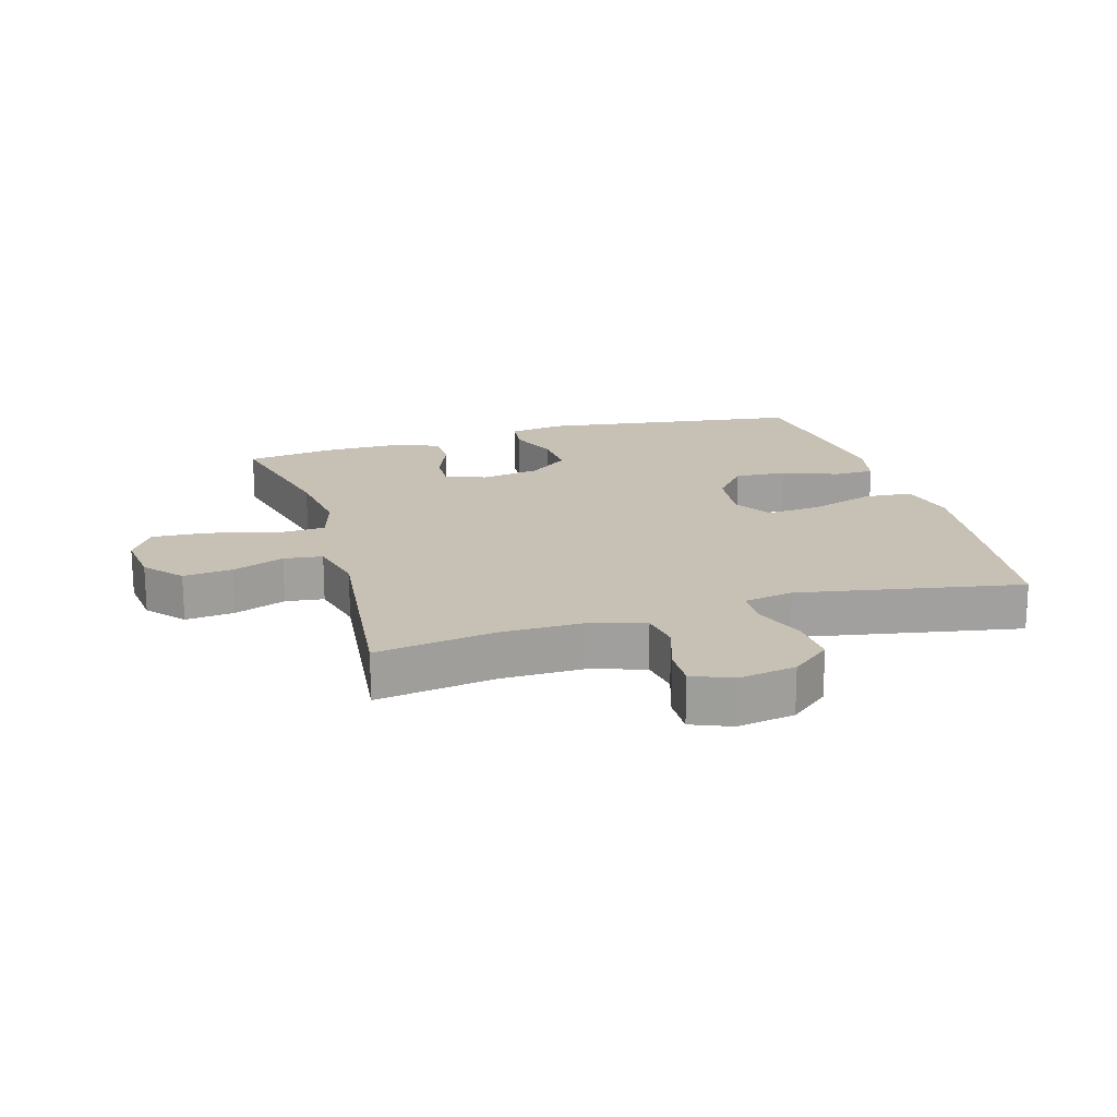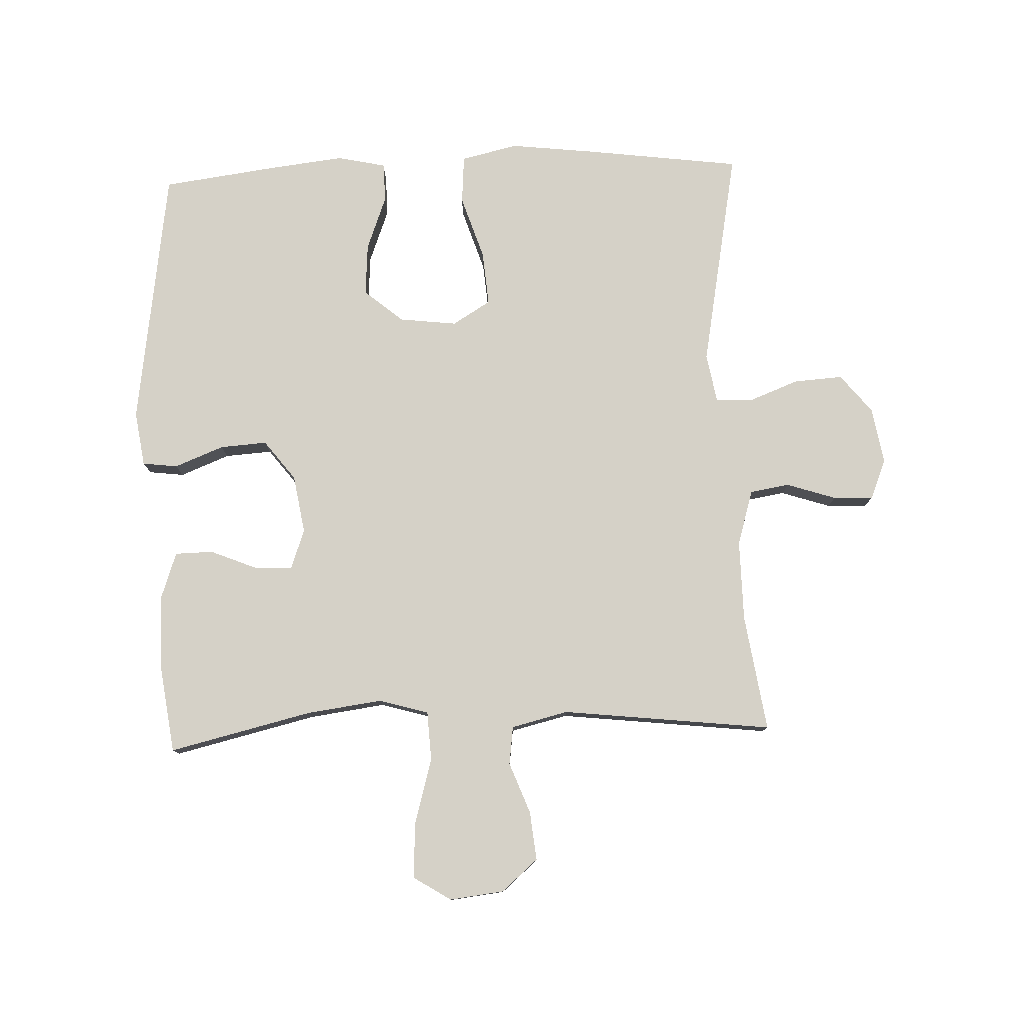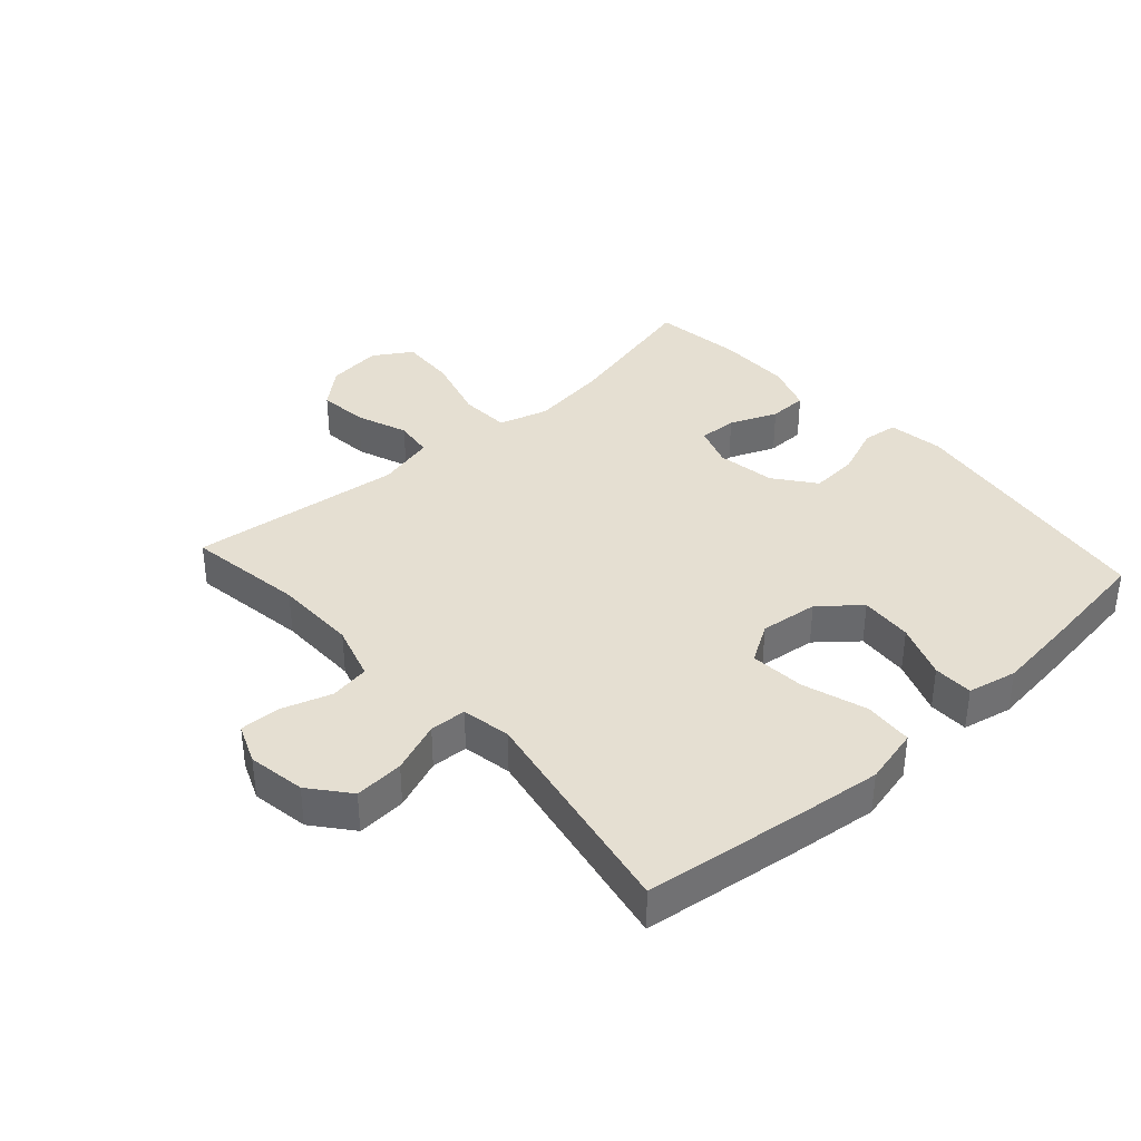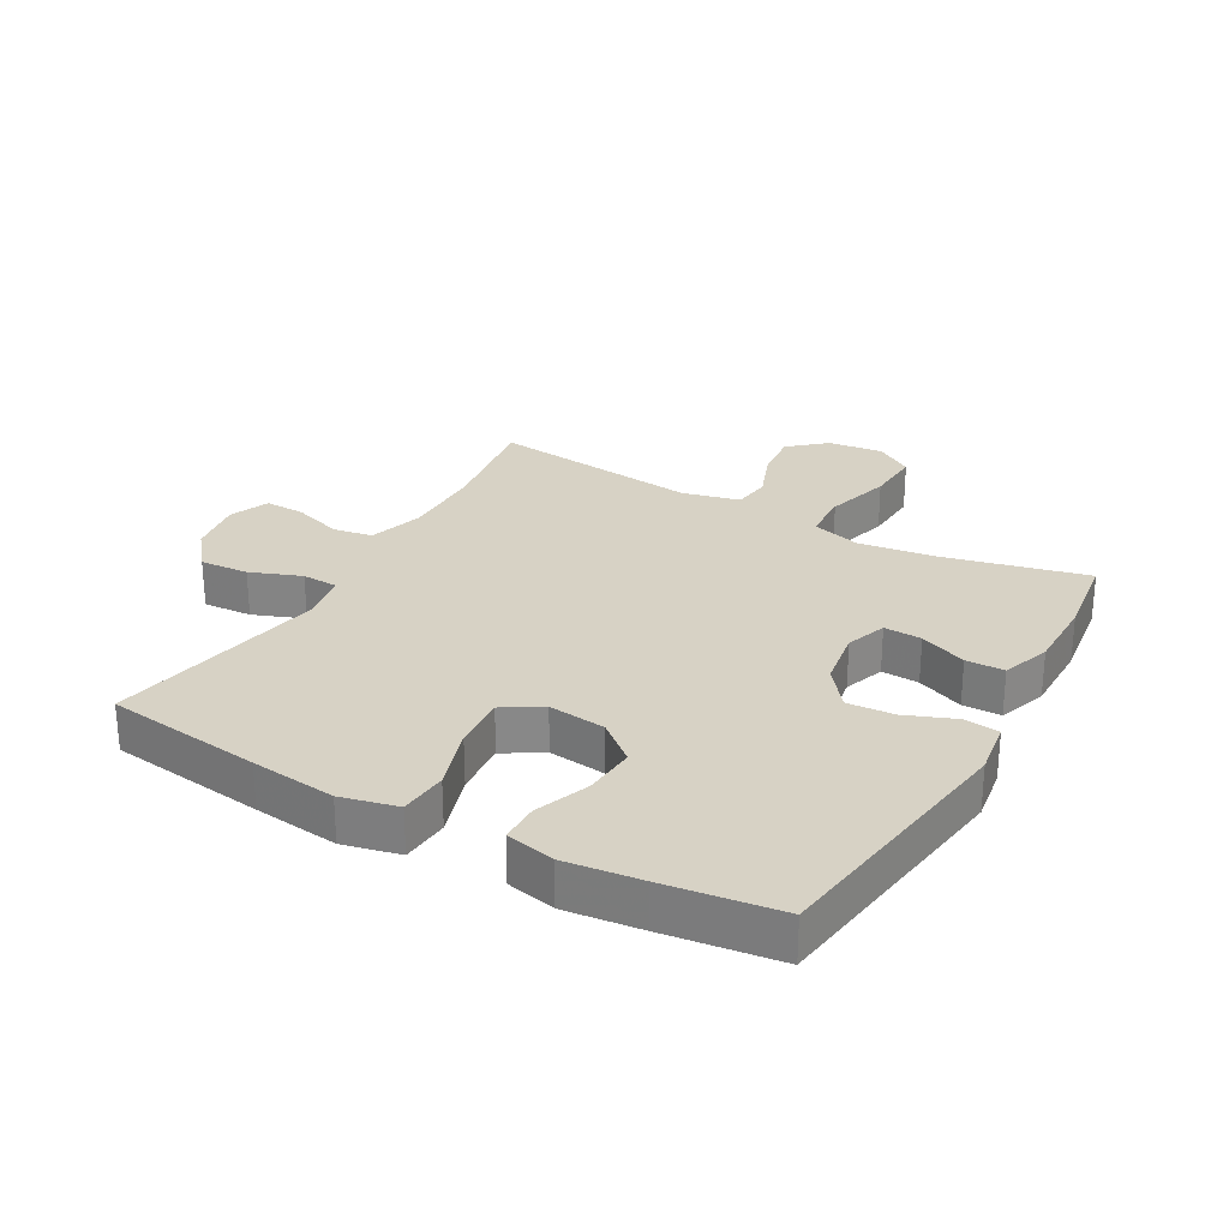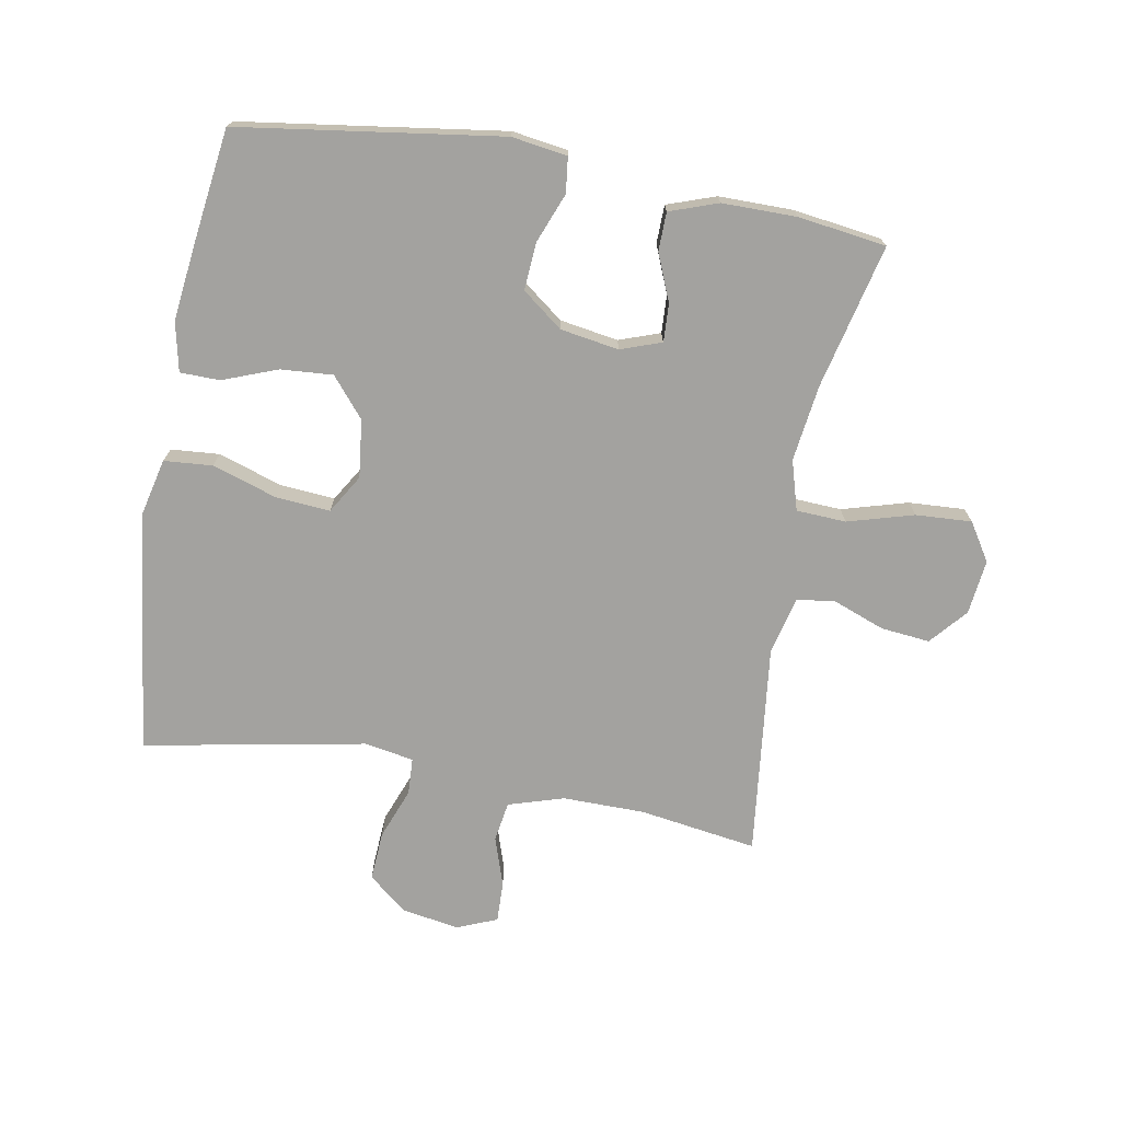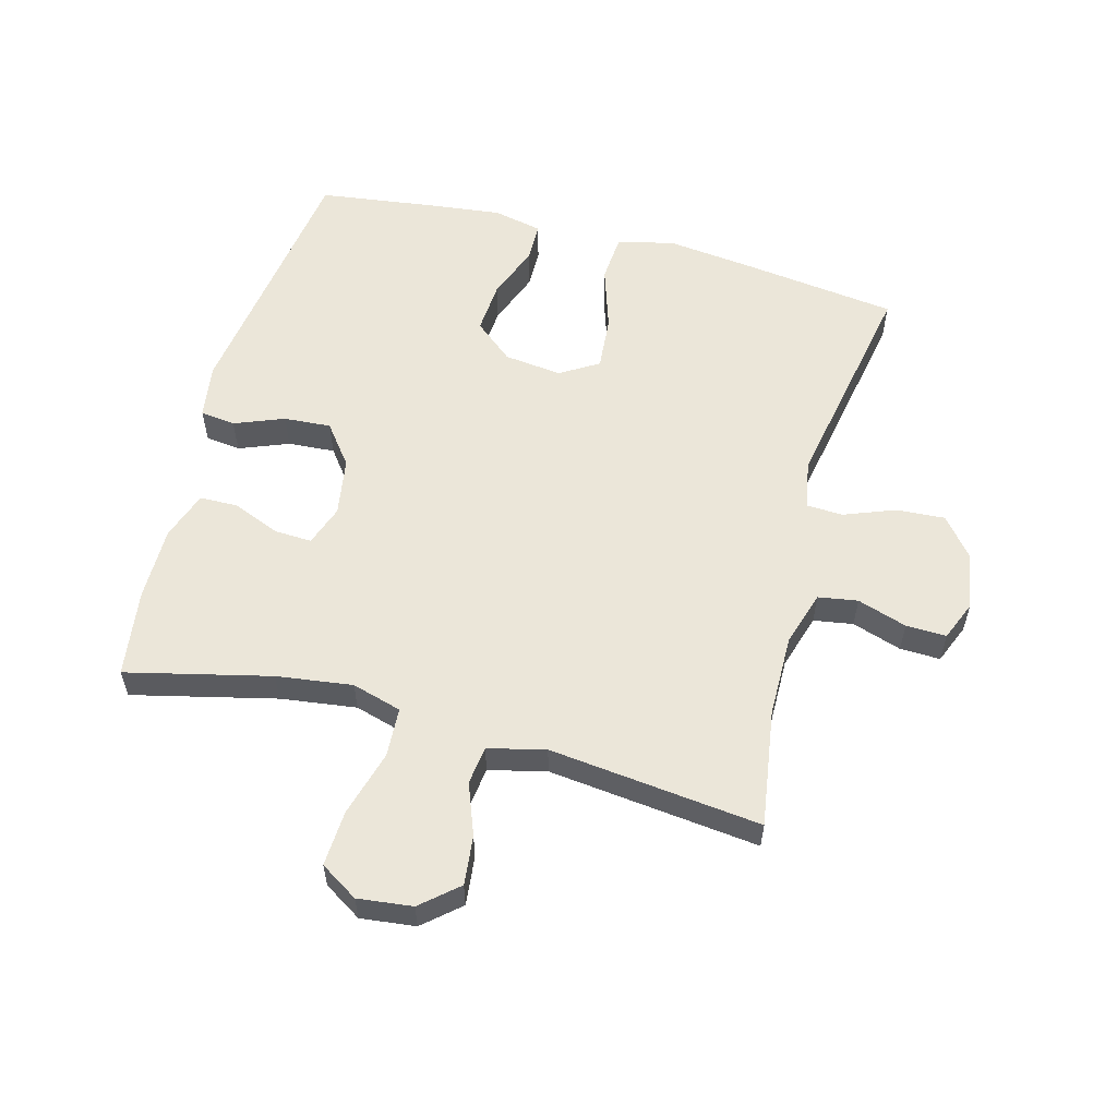
<metadata>
{"format":"obj","ext":"obj","renderer":"f3d","projection":"perspective","resolution":1024,"background":"white","views":[{"elev":18.6,"azim":163.5,"up":"+Y"},{"elev":78.9,"azim":87.8,"up":"+Y"},{"elev":37.4,"azim":-132.1,"up":"+Y"},{"elev":27.3,"azim":-60.6,"up":"+Y"},{"elev":-72.6,"azim":-10.2,"up":"+Y"},{"elev":57.1,"azim":104.9,"up":"+Y"}]}
</metadata>
<code>
v 0.5 0.07 -0.5
v 0.313 0.07 -0.472
v 0.183 0.07 -0.471
v 0.095 0.07 -0.498
v 0.085 0.07 -0.561
v 0.111 0.07 -0.64
v 0.113 0.07 -0.704
v 0.05 0.07 -0.73
v -0.041 0.07 -0.715
v -0.103 0.07 -0.665
v -0.098 0.07 -0.587
v -0.067 0.07 -0.506
v -0.07 0.07 -0.448
v -0.148 0.07 -0.434
v -0.5 0.07 -0.5
v -0.533 0.07 -0.25
v -0.549 0.07 -0.114
v -0.528 0.07 -0.024
v -0.451 0.07 -0.018
v -0.349 0.07 -0.051
v -0.262 0.07 -0.058
v -0.225 0.07 0.003
v -0.236 0.07 0.095
v -0.288 0.07 0.157
v -0.371 0.07 0.151
v -0.458 0.07 0.118
v -0.521 0.07 0.119
v -0.538 0.07 0.197
v -0.524 0.07 0.318
v -0.5 0.07 0.5
v -0.083 0.07 0.56
v 0.005 0.07 0.547
v 0.012 0.07 0.491
v -0.019 0.07 0.412
v -0.024 0.07 0.337
v 0.04 0.07 0.288
v 0.133 0.07 0.273
v 0.198 0.07 0.296
v 0.195 0.07 0.356
v 0.164 0.07 0.431
v 0.165 0.07 0.492
v 0.242 0.07 0.519
v 0.36 0.07 0.519
v 0.5 0.07 0.5
v 0.446 0.07 0.271
v 0.43 0.07 0.15
v 0.453 0.07 0.071
v 0.532 0.07 0.067
v 0.637 0.07 0.097
v 0.726 0.07 0.102
v 0.764 0.07 0.042
v 0.754 0.07 -0.045
v 0.704 0.07 -0.103
v 0.626 0.07 -0.095
v 0.544 0.07 -0.064
v 0.483 0.07 -0.072
v 0.461 0.07 -0.163
v 0.5 0 -0.5
v 0.313 0 -0.472
v 0.183 0 -0.471
v 0.095 0 -0.498
v 0.085 0 -0.561
v 0.111 0 -0.64
v 0.113 0 -0.704
v 0.05 0 -0.73
v -0.041 0 -0.715
v -0.103 0 -0.665
v -0.098 0 -0.587
v -0.067 0 -0.506
v -0.07 0 -0.448
v -0.148 0 -0.434
v -0.5 0 -0.5
v -0.533 0 -0.25
v -0.549 0 -0.114
v -0.528 0 -0.024
v -0.451 0 -0.018
v -0.349 0 -0.051
v -0.262 0 -0.058
v -0.225 0 0.003
v -0.236 0 0.095
v -0.288 0 0.157
v -0.371 0 0.151
v -0.458 0 0.118
v -0.521 0 0.119
v -0.538 0 0.197
v -0.524 0 0.318
v -0.5 0 0.5
v -0.083 0 0.56
v 0.005 0 0.547
v 0.012 0 0.491
v -0.019 0 0.412
v -0.024 0 0.337
v 0.04 0 0.288
v 0.133 0 0.273
v 0.198 0 0.296
v 0.195 0 0.356
v 0.164 0 0.431
v 0.165 0 0.492
v 0.242 0 0.519
v 0.36 0 0.519
v 0.5 0 0.5
v 0.446 0 0.271
v 0.43 0 0.15
v 0.453 0 0.071
v 0.532 0 0.067
v 0.637 0 0.097
v 0.726 0 0.102
v 0.764 0 0.042
v 0.754 0 -0.045
v 0.704 0 -0.103
v 0.626 0 -0.095
v 0.544 0 -0.064
v 0.483 0 -0.072
v 0.461 0 -0.163
f 53 54 55
f 52 53 55
f 51 52 55
f 50 51 55
f 49 50 55
f 48 49 55
f 47 48 55 56
f 46 47 56 57
f 43 44 45
f 42 43 45
f 41 42 45
f 40 41 45
f 39 40 45
f 38 39 45 46
f 37 38 46 57
f 32 33 34
f 31 32 34
f 30 31 34
f 29 30 34
f 28 29 34
f 27 28 34
f 26 27 34
f 25 26 34
f 24 25 34 35
f 23 24 35 36
f 18 19 20
f 17 18 20
f 16 17 20
f 15 16 20
f 14 15 20
f 13 14 20 21
f 10 11 12
f 9 10 12
f 8 9 12
f 7 8 12
f 6 7 12
f 5 6 12
f 4 5 12 13
f 13 21 22
f 4 13 22
f 3 4 22
f 57 1 2
f 36 37 57
f 23 36 57
f 22 23 57
f 3 22 57
f 2 3 57
f 112 111 110
f 112 110 109
f 112 109 108
f 112 108 107
f 112 107 106
f 112 106 105
f 113 112 105 104
f 114 113 104 103
f 102 101 100
f 102 100 99
f 102 99 98
f 102 98 97
f 102 97 96
f 103 102 96 95
f 114 103 95 94
f 91 90 89
f 91 89 88
f 91 88 87
f 91 87 86
f 91 86 85
f 91 85 84
f 91 84 83
f 91 83 82
f 92 91 82 81
f 93 92 81 80
f 77 76 75
f 77 75 74
f 77 74 73
f 77 73 72
f 77 72 71
f 78 77 71 70
f 69 68 67
f 69 67 66
f 69 66 65
f 69 65 64
f 69 64 63
f 69 63 62
f 70 69 62 61
f 79 78 70
f 79 70 61
f 79 61 60
f 59 58 114
f 114 94 93
f 114 93 80
f 114 80 79
f 114 79 60
f 114 60 59
f 1 58 59 2
f 2 59 60 3
f 3 60 61 4
f 4 61 62 5
f 5 62 63 6
f 6 63 64 7
f 7 64 65 8
f 8 65 66 9
f 9 66 67 10
f 10 67 68 11
f 11 68 69 12
f 12 69 70 13
f 13 70 71 14
f 14 71 72 15
f 15 72 73 16
f 16 73 74 17
f 17 74 75 18
f 18 75 76 19
f 19 76 77 20
f 20 77 78 21
f 21 78 79 22
f 22 79 80 23
f 23 80 81 24
f 24 81 82 25
f 25 82 83 26
f 26 83 84 27
f 27 84 85 28
f 28 85 86 29
f 29 86 87 30
f 30 87 88 31
f 31 88 89 32
f 32 89 90 33
f 33 90 91 34
f 34 91 92 35
f 35 92 93 36
f 36 93 94 37
f 37 94 95 38
f 38 95 96 39
f 39 96 97 40
f 40 97 98 41
f 41 98 99 42
f 42 99 100 43
f 43 100 101 44
f 44 101 102 45
f 45 102 103 46
f 46 103 104 47
f 47 104 105 48
f 48 105 106 49
f 49 106 107 50
f 50 107 108 51
f 51 108 109 52
f 52 109 110 53
f 53 110 111 54
f 54 111 112 55
f 55 112 113 56
f 56 113 114 57
f 57 114 58 1

</code>
